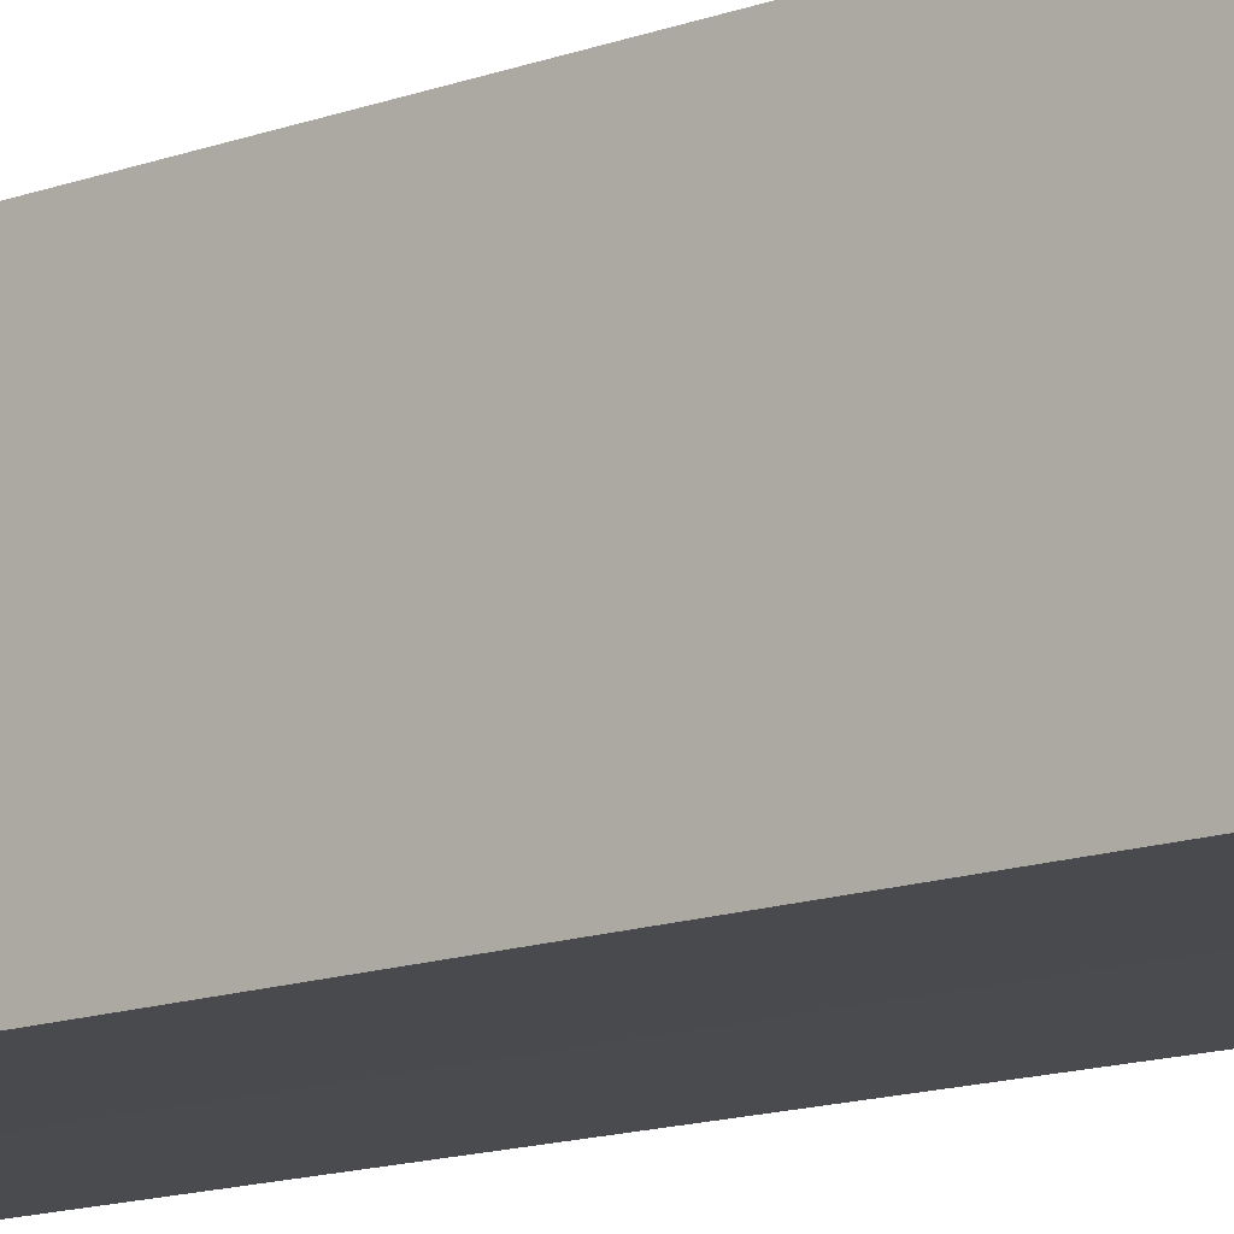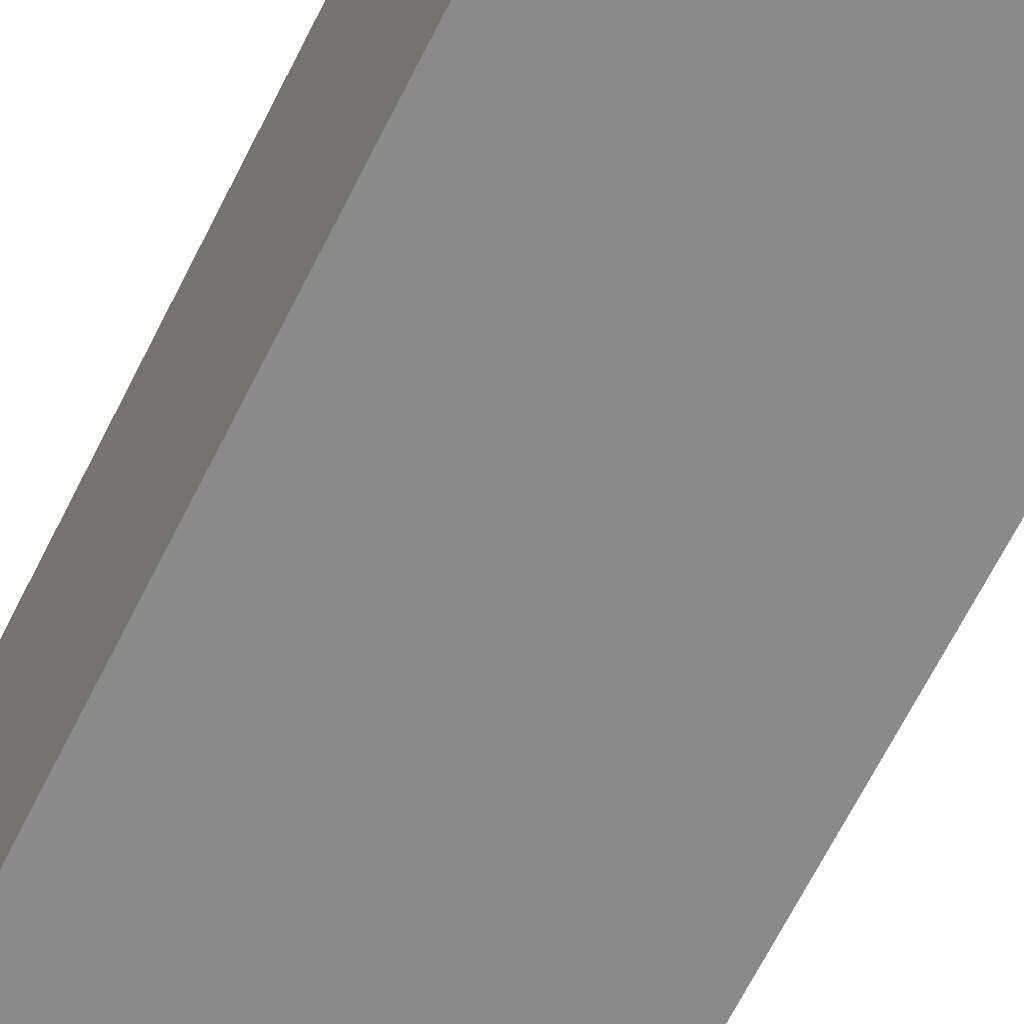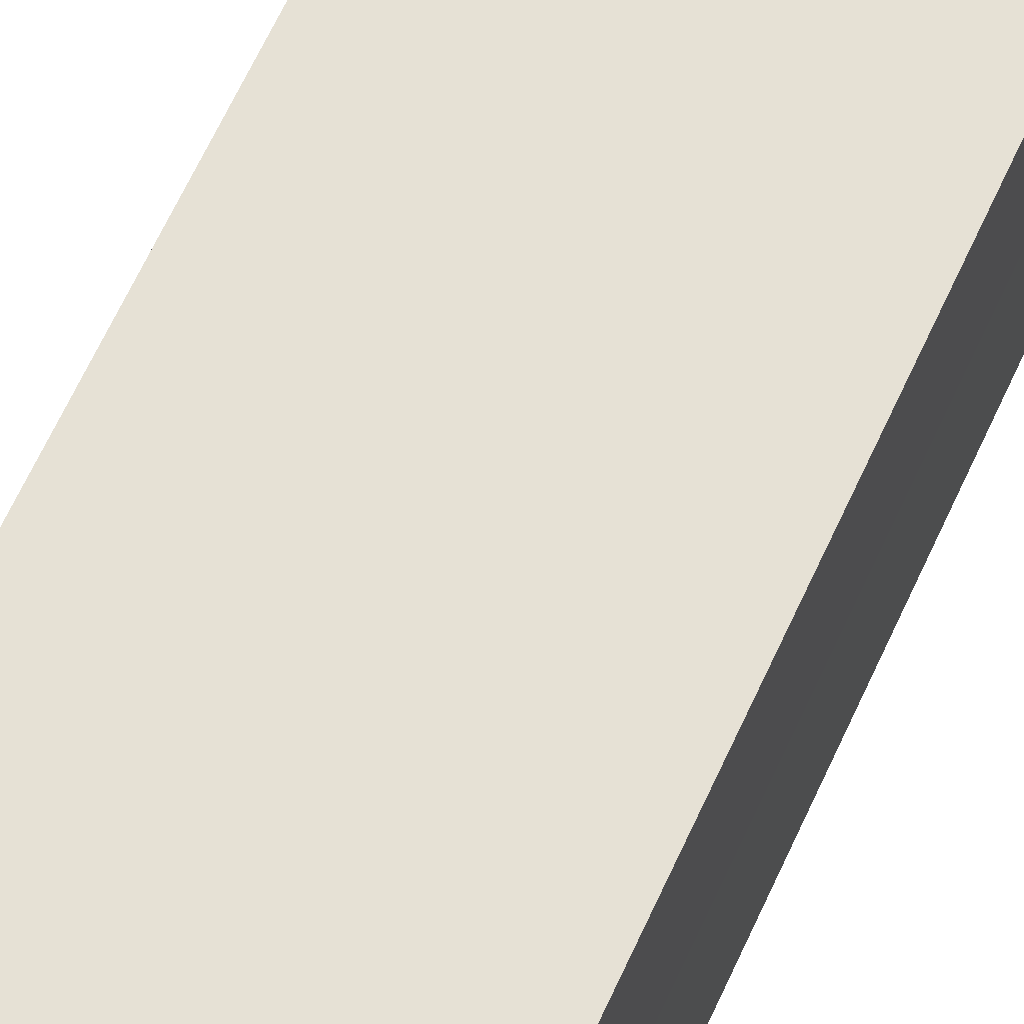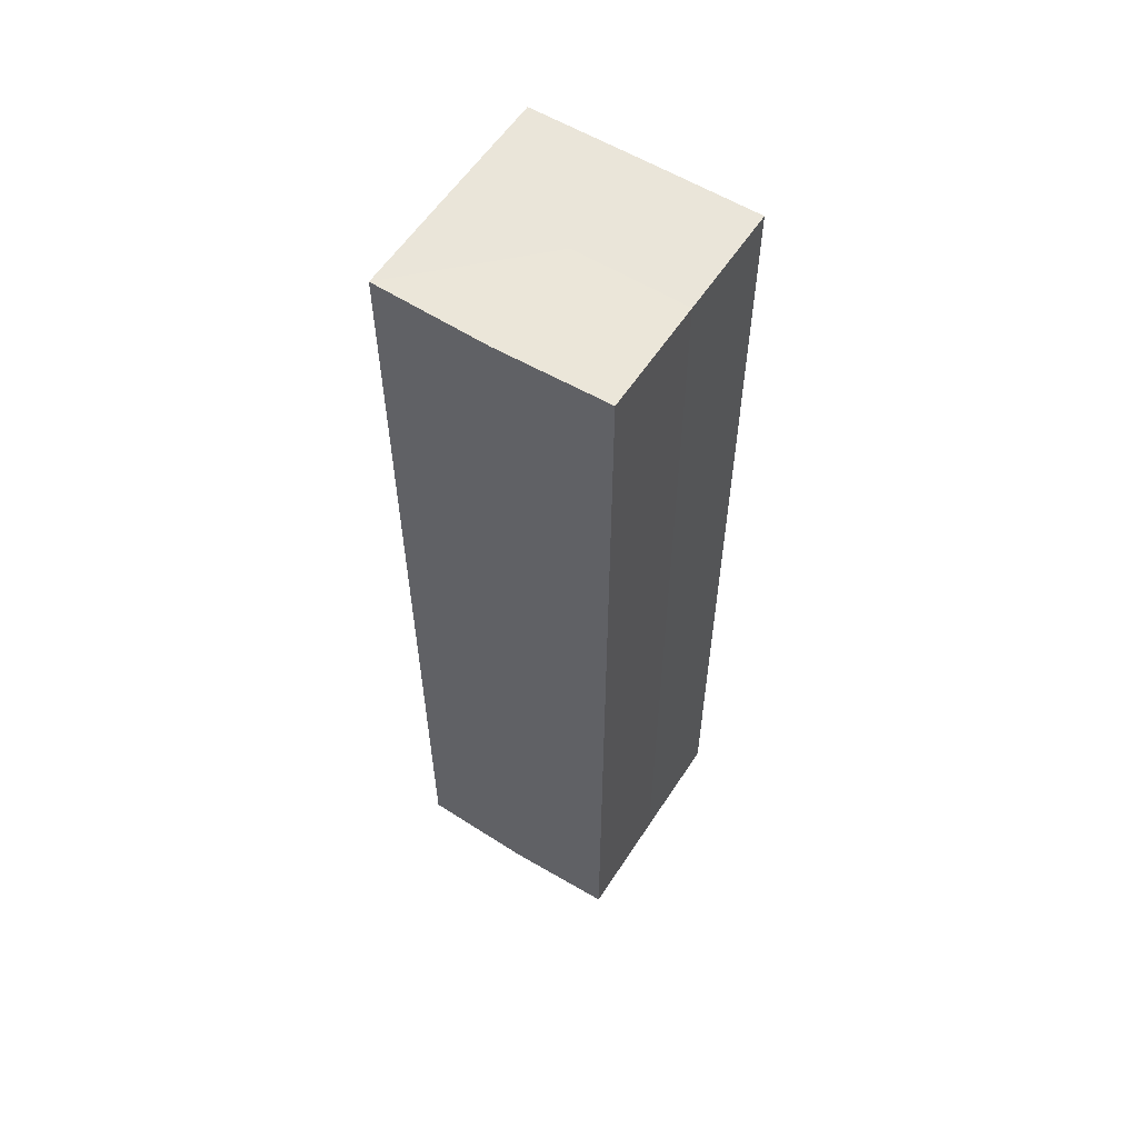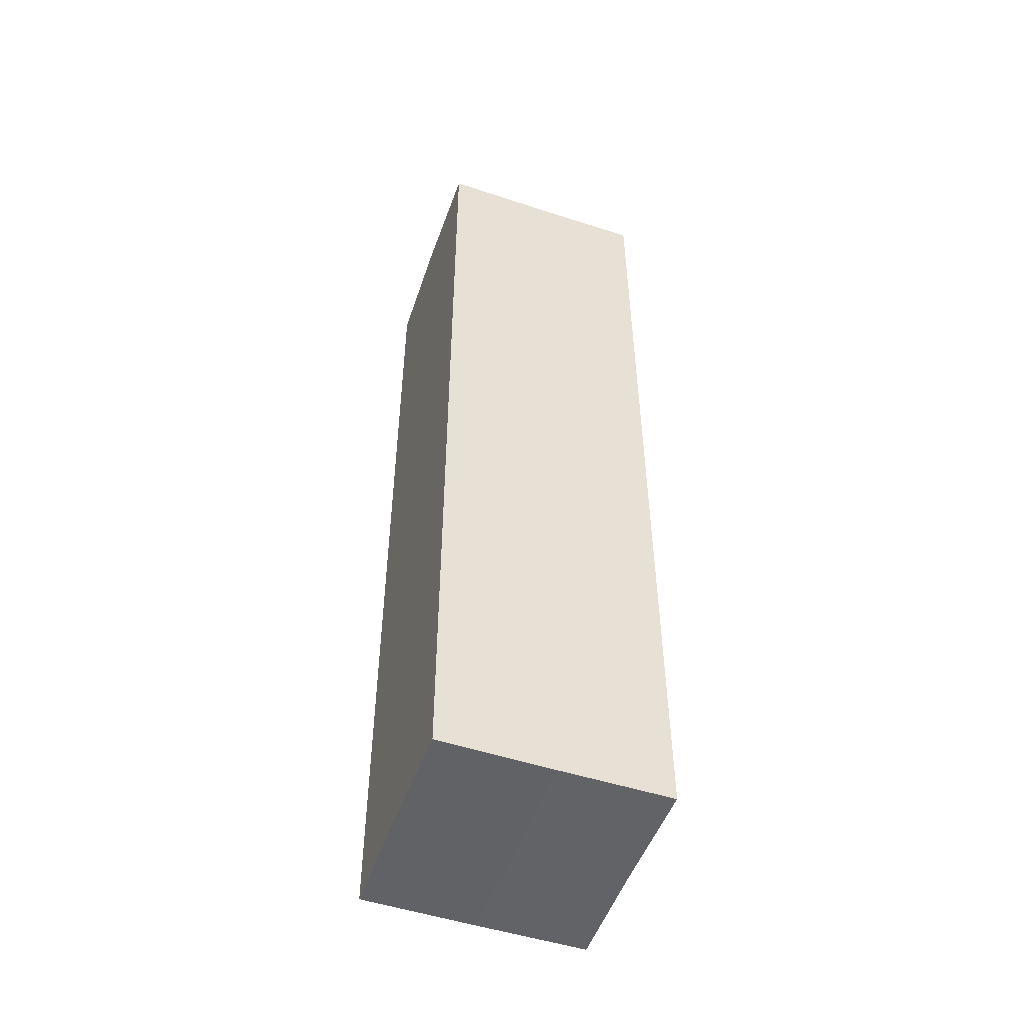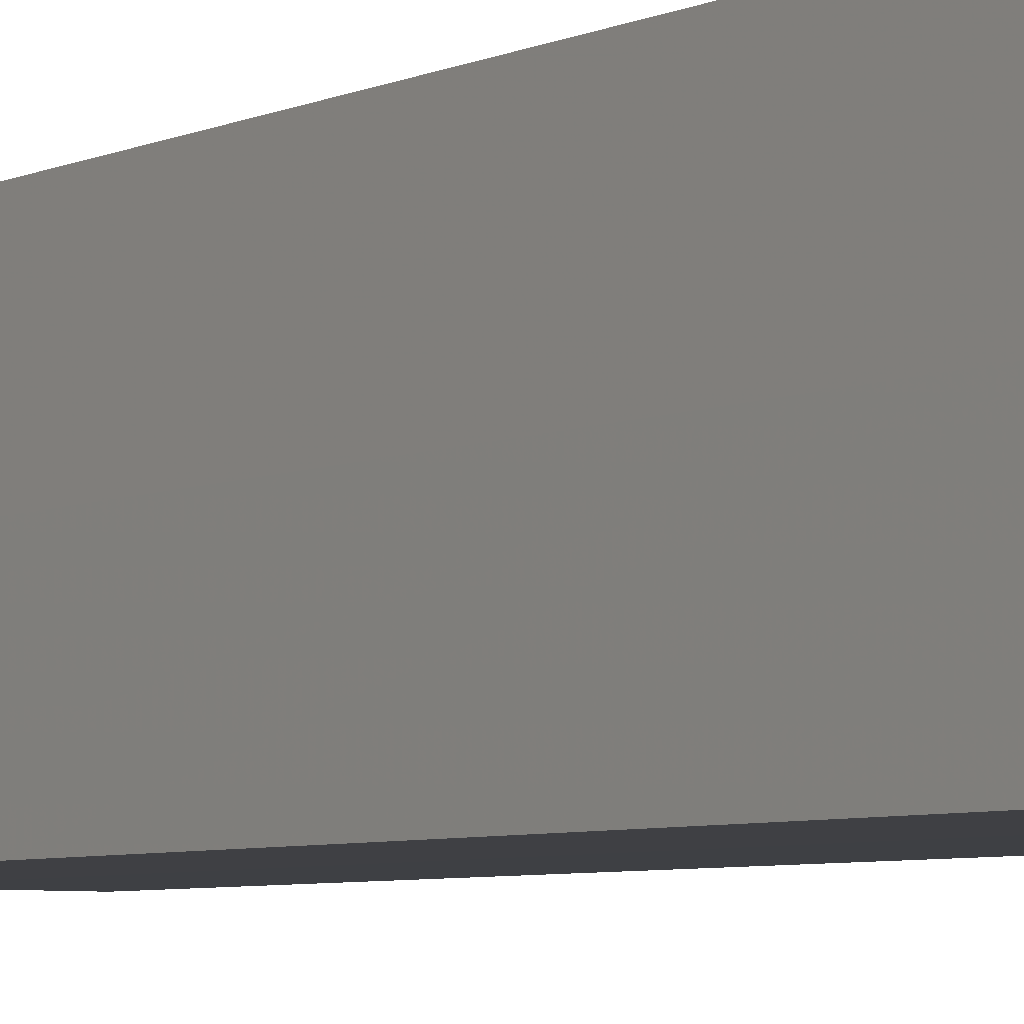
<metadata>
{"format":"obj","ext":"obj","renderer":"f3d","projection":"perspective","resolution":1024,"background":"white","views":[{"elev":-13.5,"azim":130.0,"up":"+Y"},{"elev":-63.5,"azim":154.0,"up":"+Y"},{"elev":64.6,"azim":-155.5,"up":"+Y"},{"elev":58.0,"azim":122.6,"up":"+Z"},{"elev":-50.7,"azim":70.5,"up":"+Z"},{"elev":-4.9,"azim":147.9,"up":"+Y"}]}
</metadata>
<code>
o 3015
v 2243 1868 13.23
v 2243 1868 13.23
v 2243 1868 13.31
v 2243 1868 13.23
v 2243 1868 13.31
v 2243 1868 13.23
v 2243 1868 13.31
v 2243 1868 13.23
v 2243 1868 13.31
v 2243 1868 13.23
v 2243 1868 13.23
v 2243 1868 13.23
v 2243 1868 13.23
v 2243 1868 13.23
v 2243 1868 13.23
v 2243 1868 13.23
v 2243 1868 13.23
v 2243 1868 13.31
v 2243 1868 13.31
v 2243 1868 13.31
v 2243 1868 13.31
v 2243 1868 13.31
v 2243 1868 13.23
v 2243 1868 13.31
v 2243 1868 13.23
v 2243 1868 13.23
v 2243 1868 13.23
v 2243 1868 13.23
v 2243 1868 13.31
v 2243 1868 13.23
v 2243 1868 13.23
v 2243 1868 13.23
v 2243 1868 13.31
v 2243 1868 13.23
v 2243 1868 13.23
v 2243 1868 13.31
v 2243 1868 13.23
v 2243 1868 13.31
v 2243 1868 13.23
v 2243 1868 13.31
v 2243 1868 13.31
v 2243 1868 13.31
v 2243 1868 13.31
v 2243 1868 13.31
v 2243 1868 13.31
v 2243 1868 13.31
v 2243 1868 13.31
v 2243 1868 13.31
v 2243 1868 13.31
v 2243 1868 13.31
f 1 2 3
f 4 1 5
f 5 6 7
f 7 8 9
f 10 8 11
f 10 12 8
f 10 11 13
f 10 14 12
f 10 13 15
f 10 16 14
f 10 15 17
f 10 17 16
f 18 14 19
f 20 13 21
f 22 23 18
f 24 25 20
f 26 27 22
f 27 28 29
f 30 31 24
f 31 32 33
f 34 35 36
f 35 37 38
f 36 39 40
f 40 17 41
f 42 43 44
f 42 45 43
f 42 44 46
f 42 47 45
f 42 46 48
f 42 49 47
f 42 48 50
f 42 50 49

</code>
